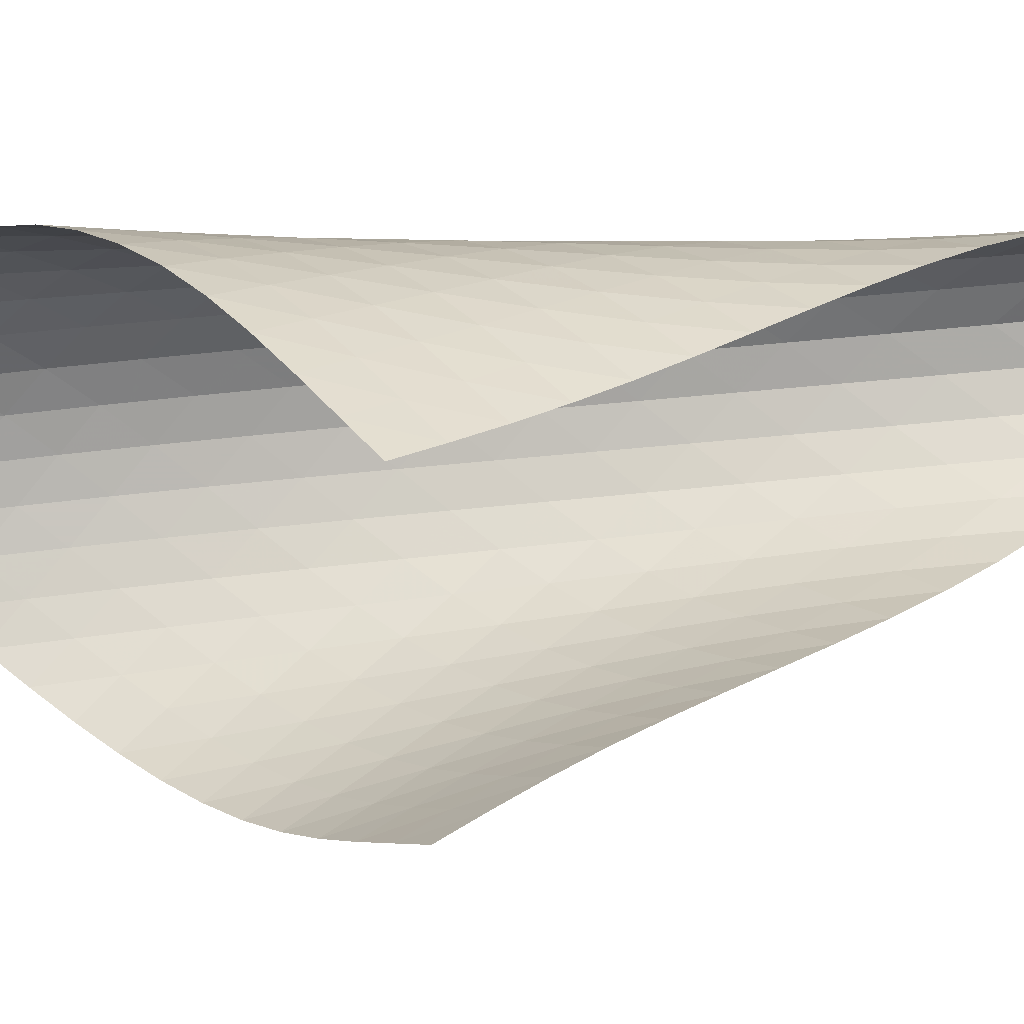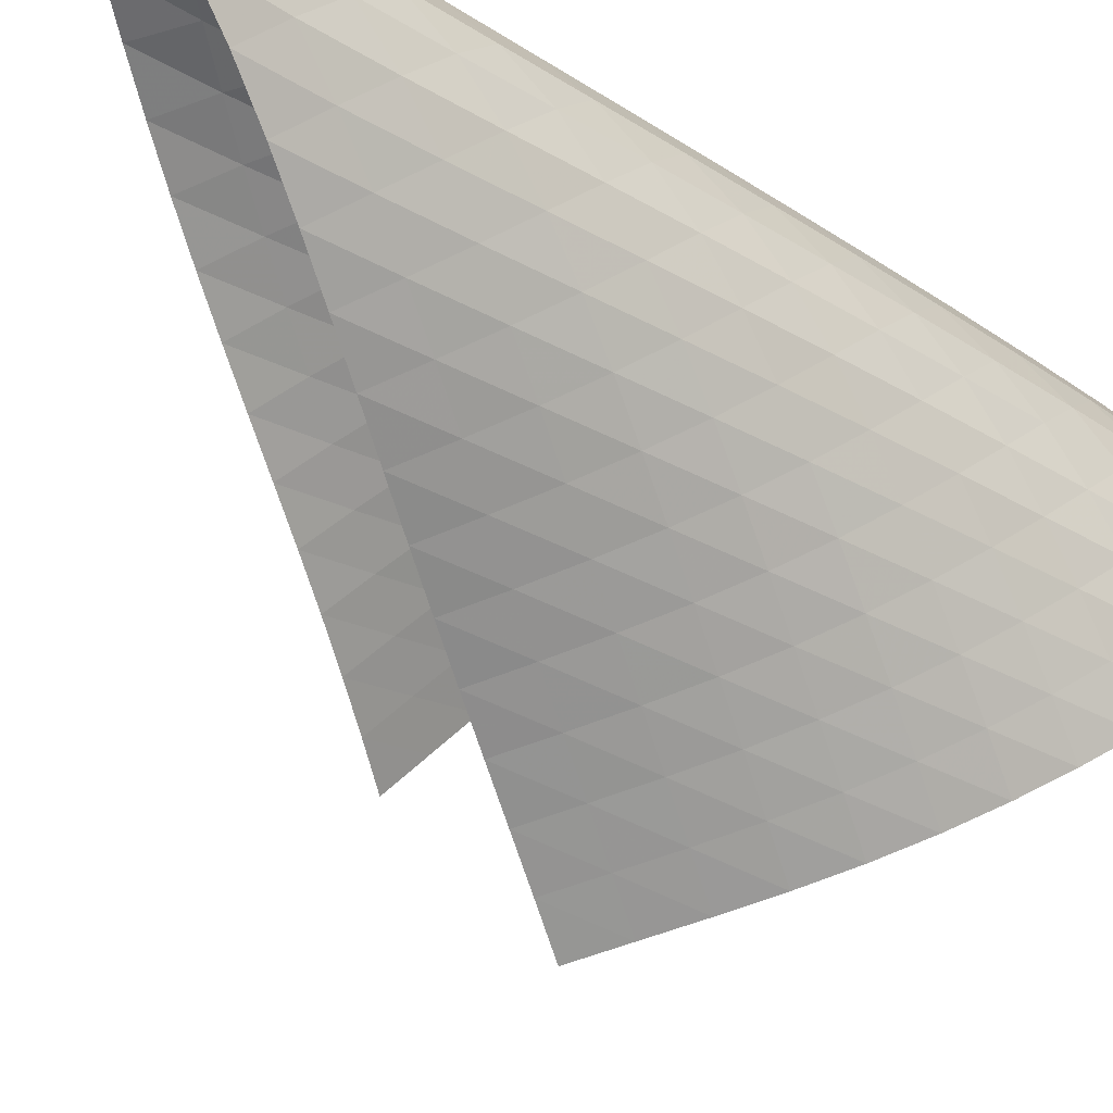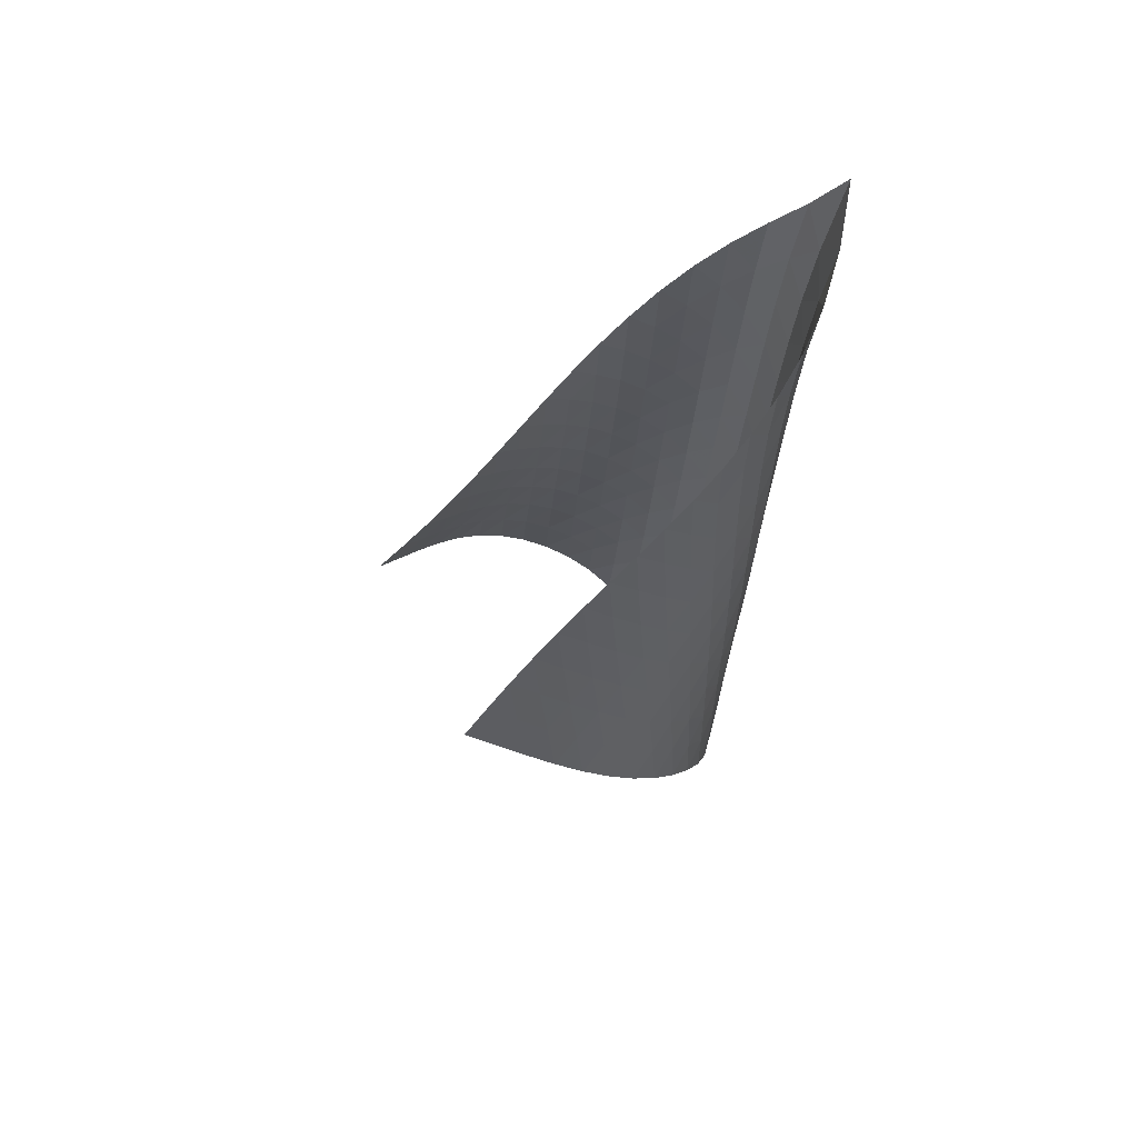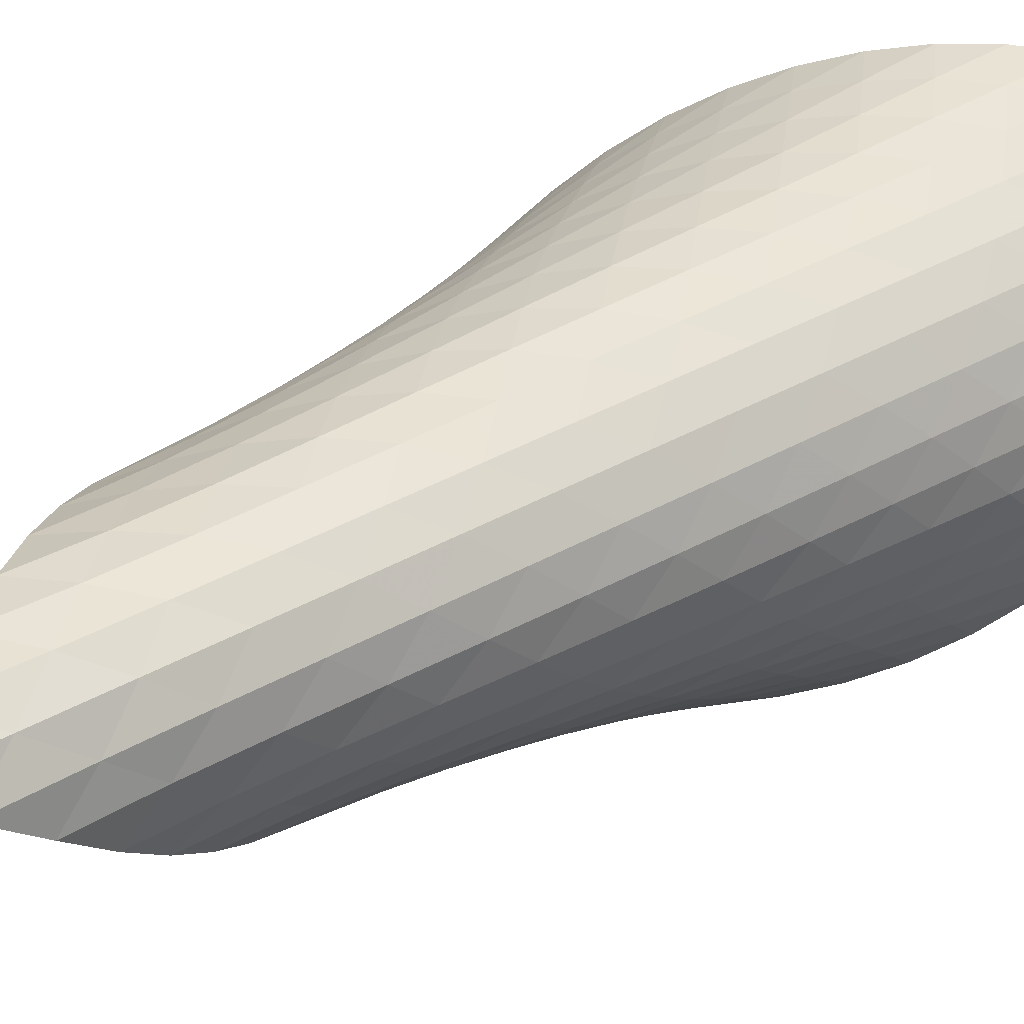
<metadata>
{"format":"obj","ext":"obj","renderer":"f3d","projection":"perspective","resolution":1024,"background":"white","views":[{"elev":-20.4,"azim":97.9,"up":"+Z"},{"elev":-29.9,"azim":-128.0,"up":"+Z"},{"elev":61.2,"azim":-161.0,"up":"+Y"},{"elev":39.2,"azim":-125.2,"up":"+Z"}]}
</metadata>
<code>
v -6.484 -0.06115 6.484
v 1.514 -10.74 1.636
v -1.636 -10.74 -1.514
v -4.457 -19.95 4.457
v -1.984 -10.16 -1.059
v -2.341 -9.574 -0.6132
v -2.713 -8.978 -0.1824
v -3.101 -8.374 0.233
v -3.503 -7.765 0.6367
v -3.916 -7.152 1.036
v -4.334 -6.537 1.439
v -4.751 -5.921 1.855
v -5.158 -5.302 2.294
v -5.546 -4.679 2.764
v -5.903 -4.049 3.274
v -6.213 -3.405 3.831
v -6.453 -2.737 4.44
v -6.595 -2.016 5.099
v -6.608 -1.179 5.794
v -5.794 -1.179 6.608
v -5.099 -2.016 6.595
v -4.44 -2.737 6.453
v -3.831 -3.405 6.213
v -3.274 -4.049 5.903
v -2.764 -4.679 5.546
v -2.294 -5.302 5.158
v -1.855 -5.921 4.751
v -1.439 -6.537 4.334
v -1.036 -7.152 3.916
v -0.6367 -7.765 3.503
v -0.233 -8.374 3.101
v 0.1824 -8.978 2.713
v 0.6132 -9.574 2.341
v 1.059 -10.16 1.984
v 1.312 -11.26 2.229
v 1.111 -11.77 2.824
v 0.8923 -12.3 3.407
v 0.6375 -12.84 3.964
v 0.3324 -13.39 4.477
v -0.02703 -13.96 4.932
v -0.4369 -14.55 5.319
v -0.8893 -15.15 5.631
v -1.375 -15.76 5.863
v -1.885 -16.38 6.004
v -2.404 -17 6.04
v -2.916 -17.61 5.958
v -3.395 -18.22 5.749
v -3.819 -18.82 5.417
v -4.172 -19.4 4.977
v -4.977 -19.4 4.172
v -5.417 -18.82 3.819
v -5.749 -18.22 3.395
v -5.958 -17.61 2.916
v -6.04 -17 2.404
v -6.004 -16.38 1.885
v -5.863 -15.76 1.375
v -5.631 -15.15 0.8893
v -5.319 -14.55 0.4369
v -4.932 -13.96 0.02703
v -4.477 -13.39 -0.3324
v -3.964 -12.84 -0.6375
v -3.407 -12.3 -0.8923
v -2.824 -11.77 -1.111
v -2.229 -11.26 -1.312
v -6.195 -1.904 6.195
v -6.408 -2.647 5.62
v -6.45 -3.341 4.991
v -6.353 -4 4.368
v -6.153 -4.637 3.775
v -5.88 -5.26 3.222
v -5.557 -5.876 2.707
v -5.2 -6.487 2.225
v -4.823 -7.096 1.769
v -4.435 -7.702 1.332
v -4.047 -8.306 0.9035
v -3.663 -8.908 0.4761
v -3.289 -9.505 0.04278
v -2.927 -10.1 -0.4007
v -2.575 -10.68 -0.8542
v -5.62 -2.647 6.408
v -6.034 -3.318 6.034
v -6.286 -3.98 5.505
v -6.367 -4.622 4.906
v -6.307 -5.246 4.297
v -6.141 -5.859 3.709
v -5.898 -6.465 3.152
v -5.604 -7.067 2.627
v -5.275 -7.666 2.131
v -4.926 -8.262 1.656
v -4.567 -8.857 1.195
v -4.207 -9.449 0.7399
v -3.852 -10.04 0.2836
v -3.505 -10.62 -0.178
v -3.163 -11.2 -0.6445
v -4.991 -3.341 6.45
v -5.505 -3.98 6.286
v -5.928 -4.625 5.928
v -6.202 -5.256 5.419
v -6.313 -5.871 4.834
v -6.285 -6.475 4.23
v -6.15 -7.071 3.639
v -5.938 -7.662 3.074
v -5.671 -8.25 2.536
v -5.37 -8.837 2.022
v -5.049 -9.421 1.526
v -4.72 -10 1.039
v -4.389 -10.58 0.5564
v -4.061 -11.16 0.07237
v -3.736 -11.73 -0.4125
v -4.368 -4 6.353
v -4.906 -4.622 6.367
v -5.419 -5.256 6.202
v -5.844 -5.885 5.844
v -6.131 -6.499 5.344
v -6.266 -7.1 4.767
v -6.267 -7.689 4.165
v -6.162 -8.272 3.57
v -5.98 -8.851 2.994
v -5.742 -9.427 2.442
v -5.471 -10 1.909
v -5.18 -10.57 1.39
v -4.88 -11.14 0.8776
v -4.579 -11.71 0.3682
v -4.275 -12.27 -0.1388
v -3.775 -4.637 6.153
v -4.297 -5.246 6.307
v -4.834 -5.871 6.313
v -5.344 -6.499 6.131
v -5.767 -7.118 5.767
v -6.062 -7.722 5.272
v -6.216 -8.312 4.701
v -6.244 -8.892 4.101
v -6.168 -9.465 3.501
v -6.014 -10.03 2.916
v -5.807 -10.6 2.348
v -5.566 -11.16 1.797
v -5.307 -11.72 1.255
v -5.039 -12.28 0.7193
v -4.764 -12.84 0.1884
v -3.222 -5.26 5.88
v -3.709 -5.859 6.141
v -4.23 -6.475 6.285
v -4.767 -7.1 6.266
v -5.272 -7.722 6.062
v -5.692 -8.333 5.692
v -5.992 -8.93 5.199
v -6.162 -9.513 4.633
v -6.212 -10.09 4.035
v -6.162 -10.65 3.432
v -6.037 -11.21 2.838
v -5.861 -11.77 2.257
v -5.652 -12.32 1.687
v -5.426 -12.87 1.126
v -5.188 -13.42 0.5709
v -2.707 -5.876 5.557
v -3.152 -6.465 5.898
v -3.639 -7.071 6.15
v -4.165 -7.689 6.267
v -4.701 -8.312 6.216
v -5.199 -8.93 5.992
v -5.615 -9.536 5.615
v -5.92 -10.13 5.125
v -6.103 -10.7 4.563
v -6.172 -11.27 3.966
v -6.146 -11.83 3.36
v -6.049 -12.38 2.759
v -5.905 -12.93 2.166
v -5.731 -13.47 1.581
v -5.537 -14.01 1.003
v -2.225 -6.487 5.2
v -2.627 -7.067 5.604
v -3.074 -7.662 5.938
v -3.57 -8.272 6.162
v -4.101 -8.892 6.244
v -4.633 -9.513 6.162
v -5.125 -10.13 5.92
v -5.537 -10.73 5.537
v -5.844 -11.31 5.047
v -6.038 -11.89 4.488
v -6.124 -12.45 3.893
v -6.122 -13 3.285
v -6.055 -13.54 2.677
v -5.945 -14.08 2.073
v -5.804 -14.62 1.476
v -1.769 -7.096 4.823
v -2.131 -7.666 5.275
v -2.536 -8.25 5.671
v -2.994 -8.851 5.98
v -3.501 -9.465 6.168
v -4.035 -10.09 6.212
v -4.563 -10.7 6.103
v -5.047 -11.31 5.844
v -5.456 -11.91 5.456
v -5.765 -12.5 4.966
v -5.967 -13.06 4.409
v -6.071 -13.62 3.815
v -6.094 -14.16 3.205
v -6.059 -14.7 2.591
v -5.981 -15.23 1.98
v -1.332 -7.702 4.435
v -1.656 -8.262 4.926
v -2.022 -8.837 5.37
v -2.442 -9.427 5.742
v -2.916 -10.03 6.014
v -3.432 -10.65 6.162
v -3.966 -11.27 6.172
v -4.488 -11.89 6.038
v -4.966 -12.5 5.765
v -5.37 -13.09 5.37
v -5.68 -13.67 4.879
v -5.891 -14.23 4.324
v -6.014 -14.78 3.731
v -6.064 -15.32 3.119
v -6.059 -15.85 2.501
v -0.9035 -8.306 4.047
v -1.195 -8.857 4.567
v -1.526 -9.421 5.049
v -1.909 -10 5.471
v -2.348 -10.6 5.807
v -2.838 -11.21 6.037
v -3.36 -11.83 6.146
v -3.893 -12.45 6.124
v -4.409 -13.06 5.967
v -4.879 -13.67 5.68
v -5.278 -14.26 5.278
v -5.589 -14.84 4.785
v -5.809 -15.4 4.23
v -5.95 -15.94 3.638
v -6.025 -16.47 3.025
v -0.4761 -8.908 3.663
v -0.7399 -9.449 4.207
v -1.039 -10 4.72
v -1.39 -10.57 5.18
v -1.797 -11.16 5.566
v -2.257 -11.77 5.861
v -2.759 -12.38 6.049
v -3.285 -13 6.122
v -3.815 -13.62 6.071
v -4.324 -14.23 5.891
v -4.785 -14.84 5.589
v -5.177 -15.43 5.177
v -5.486 -16 4.68
v -5.714 -16.55 4.124
v -5.869 -17.09 3.531
v -0.04278 -9.505 3.289
v -0.2836 -10.04 3.852
v -0.5564 -10.58 4.389
v -0.8776 -11.14 4.88
v -1.255 -11.72 5.307
v -1.687 -12.32 5.652
v -2.166 -12.93 5.905
v -2.677 -13.54 6.055
v -3.205 -14.16 6.094
v -3.731 -14.78 6.014
v -4.23 -15.4 5.809
v -4.68 -16 5.486
v -5.06 -16.58 5.06
v -5.362 -17.15 4.554
v -5.589 -17.69 3.992
v 0.4007 -10.1 2.927
v 0.178 -10.62 3.505
v -0.07237 -11.16 4.061
v -0.3682 -11.71 4.579
v -0.7193 -12.28 5.039
v -1.126 -12.87 5.426
v -1.581 -13.47 5.731
v -2.073 -14.08 5.945
v -2.591 -14.7 6.059
v -3.119 -15.32 6.064
v -3.638 -15.94 5.95
v -4.124 -16.55 5.714
v -4.554 -17.15 5.362
v -4.912 -17.73 4.912
v -5.197 -18.28 4.39
v 0.8542 -10.68 2.575
v 0.6445 -11.2 3.163
v 0.4125 -11.73 3.736
v 0.1388 -12.27 4.275
v -0.1884 -12.84 4.764
v -0.5709 -13.42 5.188
v -1.003 -14.01 5.537
v -1.476 -14.62 5.804
v -1.98 -15.23 5.981
v -2.501 -15.85 6.059
v -3.025 -16.47 6.025
v -3.531 -17.09 5.869
v -3.992 -17.69 5.589
v -4.39 -18.28 5.197
v -4.715 -18.85 4.715
f 289 49 4
f 289 4 50
f 5 79 64
f 5 64 3
f 79 94 63
f 79 63 64
f 94 109 62
f 94 62 63
f 109 124 61
f 109 61 62
f 124 139 60
f 124 60 61
f 139 154 59
f 139 59 60
f 154 169 58
f 154 58 59
f 169 184 57
f 169 57 58
f 184 199 56
f 184 56 57
f 199 214 55
f 199 55 56
f 214 229 54
f 214 54 55
f 229 244 53
f 229 53 54
f 244 259 52
f 244 52 53
f 259 274 51
f 259 51 52
f 274 289 50
f 274 50 51
f 1 20 65
f 1 65 19
f 19 65 66
f 19 66 18
f 18 66 67
f 18 67 17
f 17 67 68
f 17 68 16
f 16 68 69
f 16 69 15
f 15 69 70
f 15 70 14
f 14 70 71
f 14 71 13
f 13 71 72
f 13 72 12
f 12 72 73
f 12 73 11
f 11 73 74
f 11 74 10
f 10 74 75
f 10 75 9
f 9 75 76
f 9 76 8
f 8 76 77
f 8 77 7
f 7 77 78
f 7 78 6
f 6 78 79
f 6 79 5
f 20 21 80
f 20 80 65
f 65 80 81
f 65 81 66
f 66 81 82
f 66 82 67
f 67 82 83
f 67 83 68
f 68 83 84
f 68 84 69
f 69 84 85
f 69 85 70
f 70 85 86
f 70 86 71
f 71 86 87
f 71 87 72
f 72 87 88
f 72 88 73
f 73 88 89
f 73 89 74
f 74 89 90
f 74 90 75
f 75 90 91
f 75 91 76
f 76 91 92
f 76 92 77
f 77 92 93
f 77 93 78
f 78 93 94
f 78 94 79
f 21 22 95
f 21 95 80
f 80 95 96
f 80 96 81
f 81 96 97
f 81 97 82
f 82 97 98
f 82 98 83
f 83 98 99
f 83 99 84
f 84 99 100
f 84 100 85
f 85 100 101
f 85 101 86
f 86 101 102
f 86 102 87
f 87 102 103
f 87 103 88
f 88 103 104
f 88 104 89
f 89 104 105
f 89 105 90
f 90 105 106
f 90 106 91
f 91 106 107
f 91 107 92
f 92 107 108
f 92 108 93
f 93 108 109
f 93 109 94
f 22 23 110
f 22 110 95
f 95 110 111
f 95 111 96
f 96 111 112
f 96 112 97
f 97 112 113
f 97 113 98
f 98 113 114
f 98 114 99
f 99 114 115
f 99 115 100
f 100 115 116
f 100 116 101
f 101 116 117
f 101 117 102
f 102 117 118
f 102 118 103
f 103 118 119
f 103 119 104
f 104 119 120
f 104 120 105
f 105 120 121
f 105 121 106
f 106 121 122
f 106 122 107
f 107 122 123
f 107 123 108
f 108 123 124
f 108 124 109
f 23 24 125
f 23 125 110
f 110 125 126
f 110 126 111
f 111 126 127
f 111 127 112
f 112 127 128
f 112 128 113
f 113 128 129
f 113 129 114
f 114 129 130
f 114 130 115
f 115 130 131
f 115 131 116
f 116 131 132
f 116 132 117
f 117 132 133
f 117 133 118
f 118 133 134
f 118 134 119
f 119 134 135
f 119 135 120
f 120 135 136
f 120 136 121
f 121 136 137
f 121 137 122
f 122 137 138
f 122 138 123
f 123 138 139
f 123 139 124
f 24 25 140
f 24 140 125
f 125 140 141
f 125 141 126
f 126 141 142
f 126 142 127
f 127 142 143
f 127 143 128
f 128 143 144
f 128 144 129
f 129 144 145
f 129 145 130
f 130 145 146
f 130 146 131
f 131 146 147
f 131 147 132
f 132 147 148
f 132 148 133
f 133 148 149
f 133 149 134
f 134 149 150
f 134 150 135
f 135 150 151
f 135 151 136
f 136 151 152
f 136 152 137
f 137 152 153
f 137 153 138
f 138 153 154
f 138 154 139
f 25 26 155
f 25 155 140
f 140 155 156
f 140 156 141
f 141 156 157
f 141 157 142
f 142 157 158
f 142 158 143
f 143 158 159
f 143 159 144
f 144 159 160
f 144 160 145
f 145 160 161
f 145 161 146
f 146 161 162
f 146 162 147
f 147 162 163
f 147 163 148
f 148 163 164
f 148 164 149
f 149 164 165
f 149 165 150
f 150 165 166
f 150 166 151
f 151 166 167
f 151 167 152
f 152 167 168
f 152 168 153
f 153 168 169
f 153 169 154
f 26 27 170
f 26 170 155
f 155 170 171
f 155 171 156
f 156 171 172
f 156 172 157
f 157 172 173
f 157 173 158
f 158 173 174
f 158 174 159
f 159 174 175
f 159 175 160
f 160 175 176
f 160 176 161
f 161 176 177
f 161 177 162
f 162 177 178
f 162 178 163
f 163 178 179
f 163 179 164
f 164 179 180
f 164 180 165
f 165 180 181
f 165 181 166
f 166 181 182
f 166 182 167
f 167 182 183
f 167 183 168
f 168 183 184
f 168 184 169
f 27 28 185
f 27 185 170
f 170 185 186
f 170 186 171
f 171 186 187
f 171 187 172
f 172 187 188
f 172 188 173
f 173 188 189
f 173 189 174
f 174 189 190
f 174 190 175
f 175 190 191
f 175 191 176
f 176 191 192
f 176 192 177
f 177 192 193
f 177 193 178
f 178 193 194
f 178 194 179
f 179 194 195
f 179 195 180
f 180 195 196
f 180 196 181
f 181 196 197
f 181 197 182
f 182 197 198
f 182 198 183
f 183 198 199
f 183 199 184
f 28 29 200
f 28 200 185
f 185 200 201
f 185 201 186
f 186 201 202
f 186 202 187
f 187 202 203
f 187 203 188
f 188 203 204
f 188 204 189
f 189 204 205
f 189 205 190
f 190 205 206
f 190 206 191
f 191 206 207
f 191 207 192
f 192 207 208
f 192 208 193
f 193 208 209
f 193 209 194
f 194 209 210
f 194 210 195
f 195 210 211
f 195 211 196
f 196 211 212
f 196 212 197
f 197 212 213
f 197 213 198
f 198 213 214
f 198 214 199
f 29 30 215
f 29 215 200
f 200 215 216
f 200 216 201
f 201 216 217
f 201 217 202
f 202 217 218
f 202 218 203
f 203 218 219
f 203 219 204
f 204 219 220
f 204 220 205
f 205 220 221
f 205 221 206
f 206 221 222
f 206 222 207
f 207 222 223
f 207 223 208
f 208 223 224
f 208 224 209
f 209 224 225
f 209 225 210
f 210 225 226
f 210 226 211
f 211 226 227
f 211 227 212
f 212 227 228
f 212 228 213
f 213 228 229
f 213 229 214
f 30 31 230
f 30 230 215
f 215 230 231
f 215 231 216
f 216 231 232
f 216 232 217
f 217 232 233
f 217 233 218
f 218 233 234
f 218 234 219
f 219 234 235
f 219 235 220
f 220 235 236
f 220 236 221
f 221 236 237
f 221 237 222
f 222 237 238
f 222 238 223
f 223 238 239
f 223 239 224
f 224 239 240
f 224 240 225
f 225 240 241
f 225 241 226
f 226 241 242
f 226 242 227
f 227 242 243
f 227 243 228
f 228 243 244
f 228 244 229
f 31 32 245
f 31 245 230
f 230 245 246
f 230 246 231
f 231 246 247
f 231 247 232
f 232 247 248
f 232 248 233
f 233 248 249
f 233 249 234
f 234 249 250
f 234 250 235
f 235 250 251
f 235 251 236
f 236 251 252
f 236 252 237
f 237 252 253
f 237 253 238
f 238 253 254
f 238 254 239
f 239 254 255
f 239 255 240
f 240 255 256
f 240 256 241
f 241 256 257
f 241 257 242
f 242 257 258
f 242 258 243
f 243 258 259
f 243 259 244
f 32 33 260
f 32 260 245
f 245 260 261
f 245 261 246
f 246 261 262
f 246 262 247
f 247 262 263
f 247 263 248
f 248 263 264
f 248 264 249
f 249 264 265
f 249 265 250
f 250 265 266
f 250 266 251
f 251 266 267
f 251 267 252
f 252 267 268
f 252 268 253
f 253 268 269
f 253 269 254
f 254 269 270
f 254 270 255
f 255 270 271
f 255 271 256
f 256 271 272
f 256 272 257
f 257 272 273
f 257 273 258
f 258 273 274
f 258 274 259
f 33 34 275
f 33 275 260
f 260 275 276
f 260 276 261
f 261 276 277
f 261 277 262
f 262 277 278
f 262 278 263
f 263 278 279
f 263 279 264
f 264 279 280
f 264 280 265
f 265 280 281
f 265 281 266
f 266 281 282
f 266 282 267
f 267 282 283
f 267 283 268
f 268 283 284
f 268 284 269
f 269 284 285
f 269 285 270
f 270 285 286
f 270 286 271
f 271 286 287
f 271 287 272
f 272 287 288
f 272 288 273
f 273 288 289
f 273 289 274
f 34 2 35
f 34 35 275
f 275 35 36
f 275 36 276
f 276 36 37
f 276 37 277
f 277 37 38
f 277 38 278
f 278 38 39
f 278 39 279
f 279 39 40
f 279 40 280
f 280 40 41
f 280 41 281
f 281 41 42
f 281 42 282
f 282 42 43
f 282 43 283
f 283 43 44
f 283 44 284
f 284 44 45
f 284 45 285
f 285 45 46
f 285 46 286
f 286 46 47
f 286 47 287
f 287 47 48
f 287 48 288
f 288 48 49
f 288 49 289

</code>
